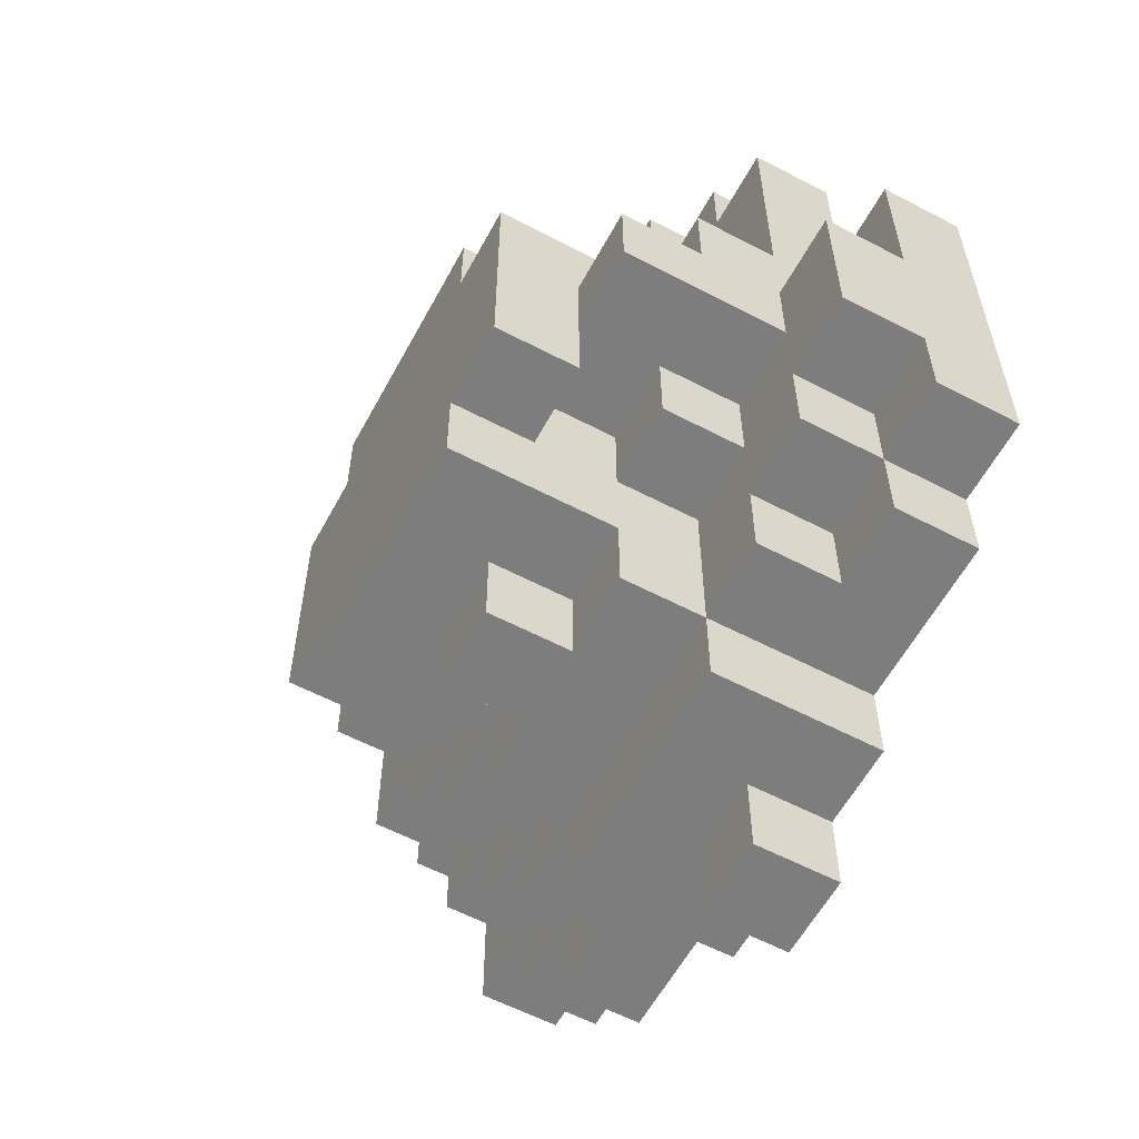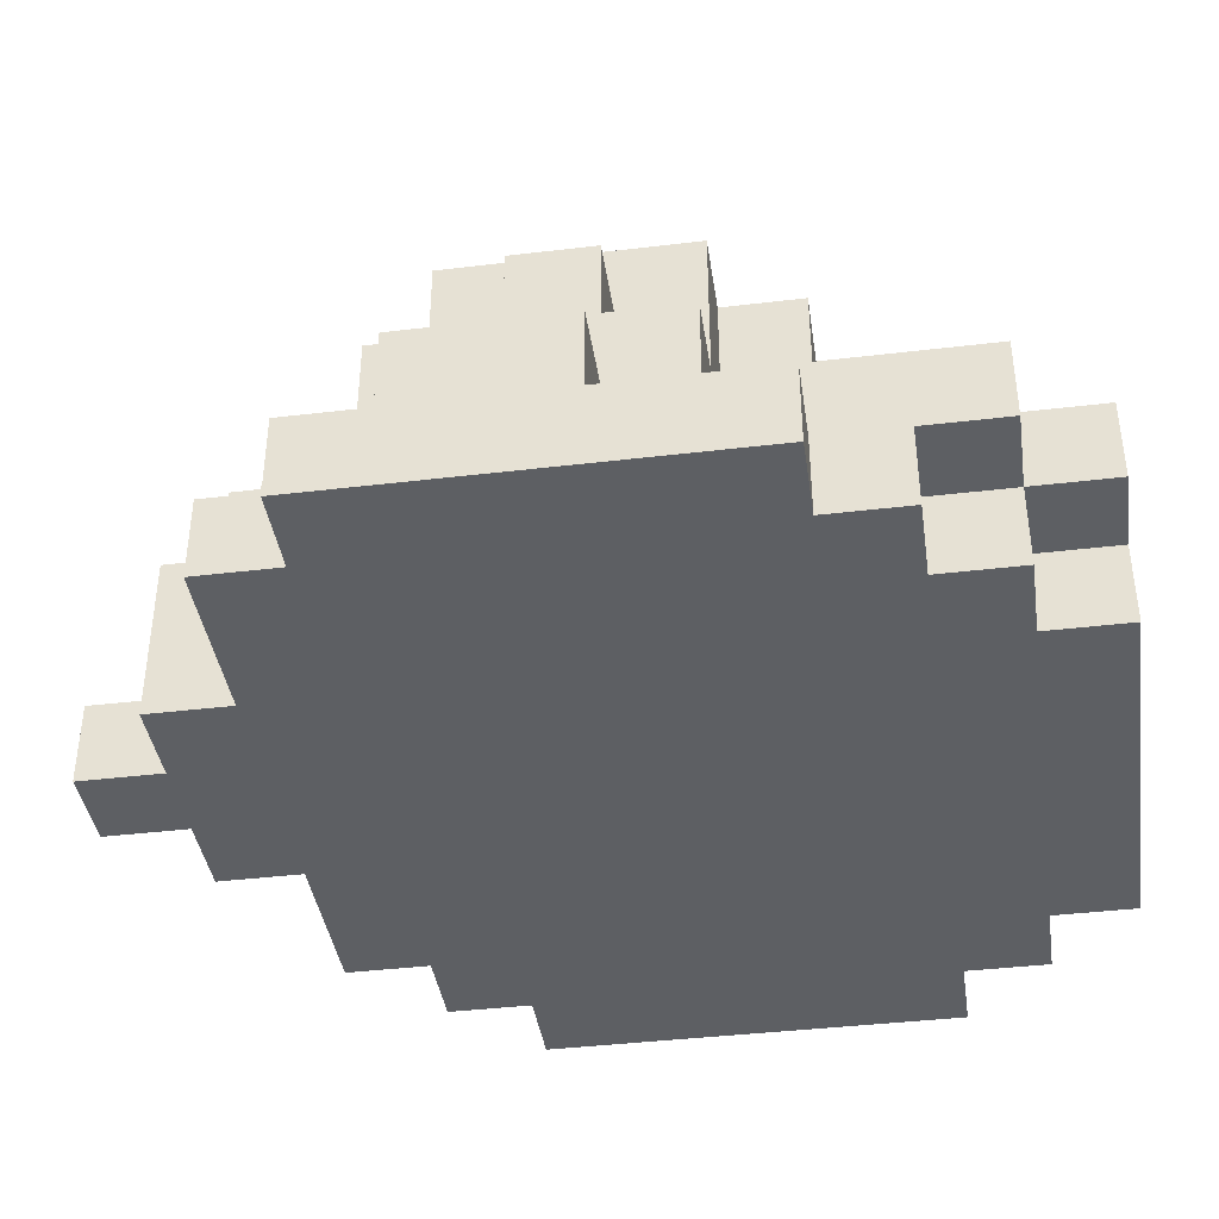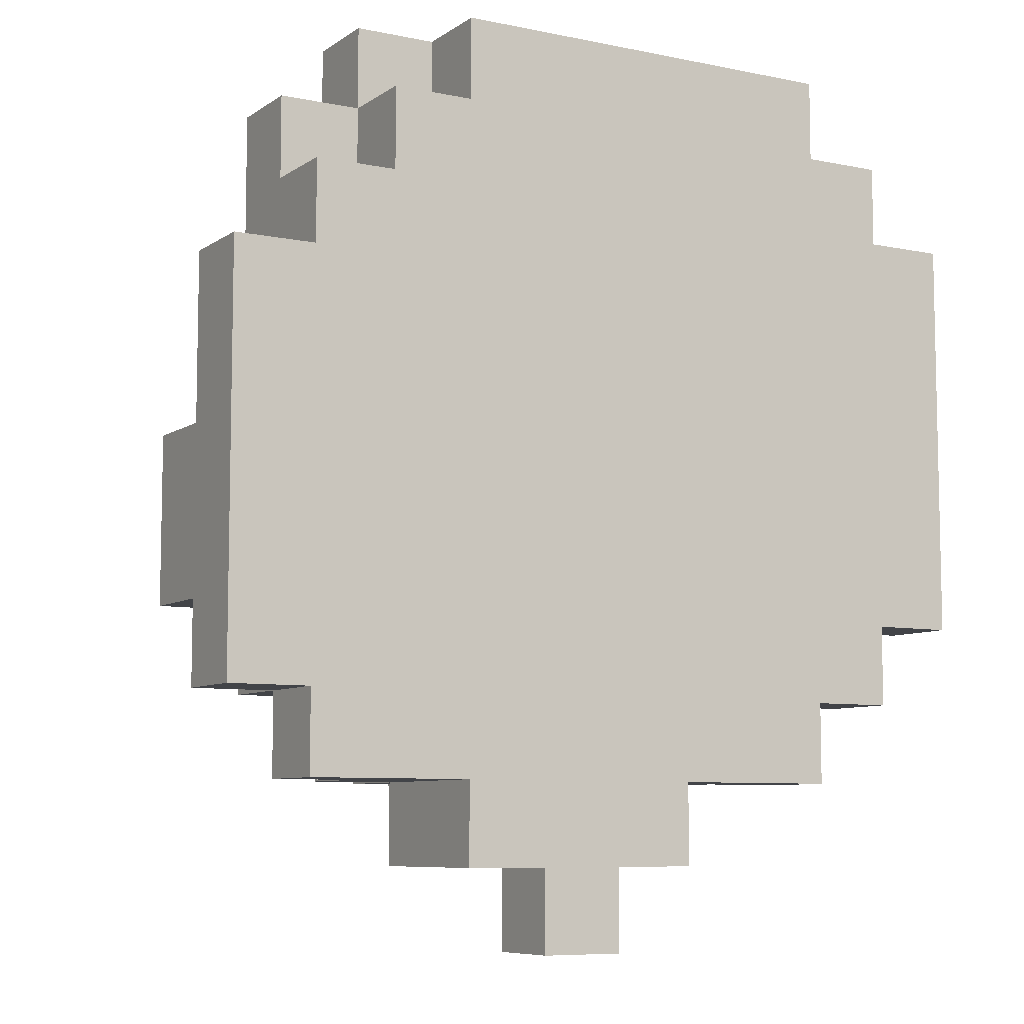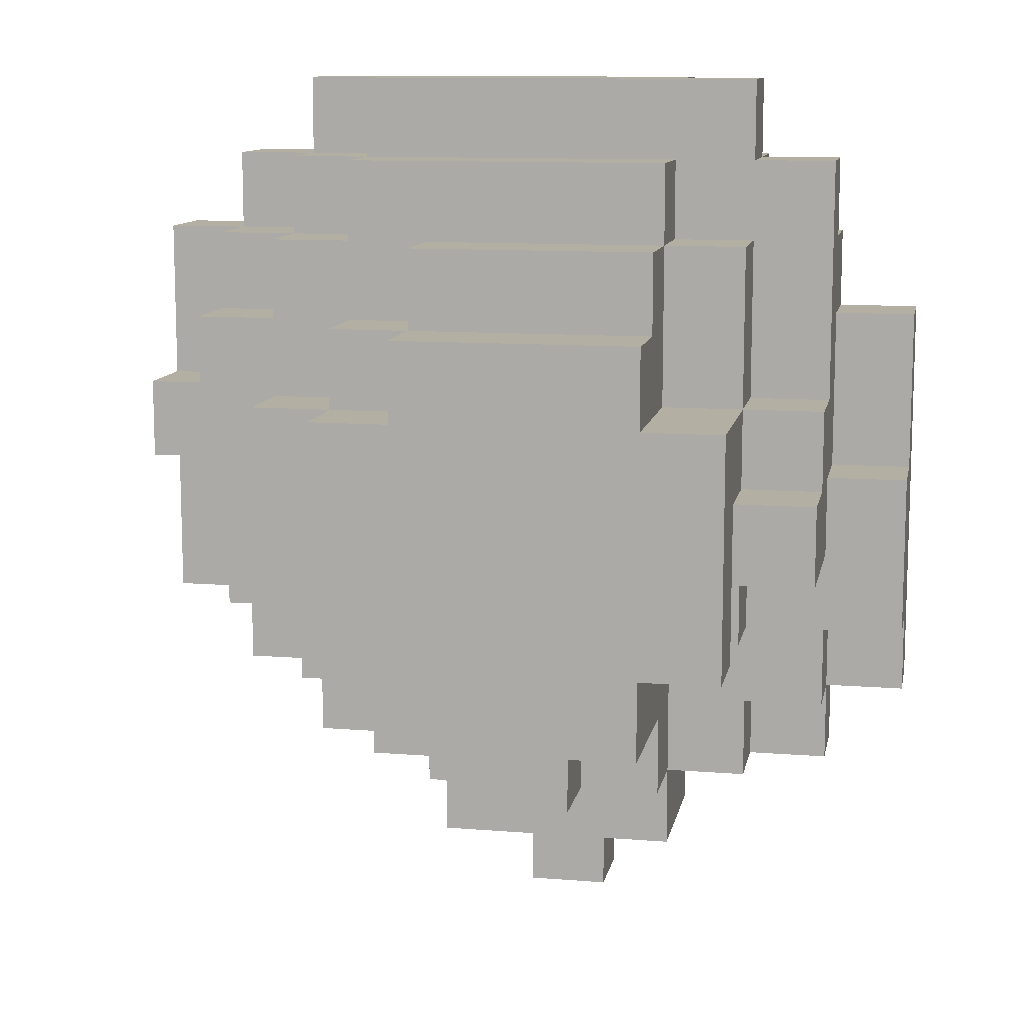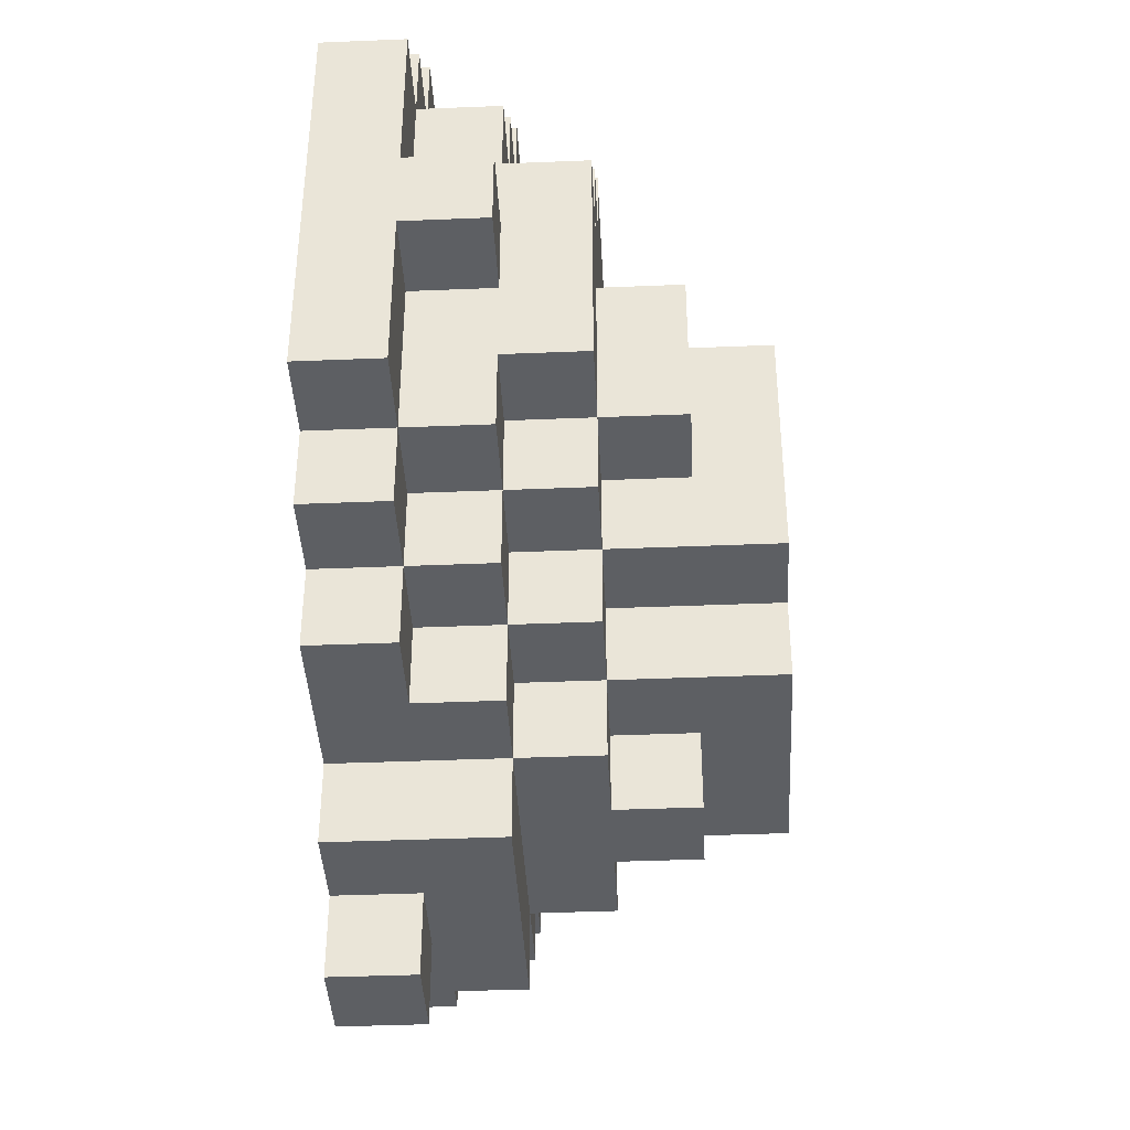
<metadata>
{"format":"obj","ext":"obj","renderer":"f3d","projection":"perspective","resolution":1024,"background":"white","views":[{"elev":-59.1,"azim":-118.3,"up":"+Z"},{"elev":-40.1,"azim":-81.6,"up":"+Y"},{"elev":-7.8,"azim":-30.0,"up":"+Z"},{"elev":11.2,"azim":-168.9,"up":"+Z"},{"elev":-40.4,"azim":92.9,"up":"+Z"}]}
</metadata>
<code>
v -6 0 1
v -6 0 -4
v -6 1 1
v -6 1 -1
v -6 1 -3
v -6 1 -4
v -6 2 -1
v -6 2 -3
v -5 0 2
v -5 0 1
v -5 0 -4
v -5 0 -5
v -5 1 3
v -5 1 2
v -5 1 1
v -5 1 -1
v -5 1 -3
v -5 1 -4
v -5 1 -5
v -5 2 3
v -5 2 -0
v -5 2 -1
v -5 2 -2
v -5 2 -3
v -5 2 -4
v -5 3 -0
v -5 3 -1
v -5 4 -1
v -5 4 -2
v -4 0 3
v -4 0 2
v -4 1 4
v -4 1 3
v -4 1 2
v -4 1 -4
v -4 1 -5
v -4 2 4
v -4 2 3
v -4 2 2
v -4 2 -0
v -4 2 -2
v -4 2 -3
v -4 2 -4
v -4 2 -5
v -4 3 2
v -4 3 -0
v -4 3 -1
v -4 3 -2
v -4 3 -3
v -4 4 -1
v -4 4 -2
v -4 4 -3
v -4 5 -0
v -4 5 -3
v -3 0 4
v -3 0 3
v -3 0 -5
v -3 0 -6
v -3 1 4
v -3 1 3
v -3 2 3
v -3 2 2
v -3 2 -3
v -3 2 -5
v -3 2 -6
v -3 3 3
v -3 3 2
v -3 3 -0
v -3 3 -2
v -3 3 -3
v -3 3 -4
v -3 3 -5
v -3 4 2
v -3 4 1
v -3 4 -2
v -3 4 -3
v -3 5 1
v -3 5 -0
v -3 5 -3
v -3 5 -4
v -2 0 -6
v -2 0 -7
v -2 1 -6
v -2 1 -7
v -2 3 -4
v -2 3 -5
v -2 4 -4
v -2 4 -5
v -1 1 -0
v -1 1 -1
v -1 2 -0
v -1 2 -1
v -2 1 -0
v -2 1 -1
v -2 2 -0
v -2 2 -1
v -1 0 -6
v -1 0 -7
v -1 1 -6
v -1 1 -7
v -1 3 -4
v -1 3 -5
v -1 4 -4
v -1 4 -5
v 0 0 -5
v 0 0 -6
v 0 2 -4
v 0 2 -5
v 0 2 -6
v 0 3 2
v 0 3 1
v 0 3 -3
v 0 3 -4
v 0 3 -5
v 0 4 2
v 0 4 1
v 0 4 -0
v 0 5 1
v 0 5 -0
v 0 5 -3
v 0 5 -4
v 1 1 4
v 1 1 3
v 1 1 -4
v 1 1 -5
v 1 2 4
v 1 2 3
v 1 2 2
v 1 2 -3
v 1 2 -4
v 1 2 -5
v 1 3 3
v 1 3 2
v 1 3 1
v 1 3 -0
v 1 3 -2
v 1 3 -3
v 1 3 -4
v 1 4 1
v 1 4 -0
v 1 4 -2
v 1 5 -0
v 1 5 -3
v 2 0 4
v 2 0 3
v 2 0 -4
v 2 0 -5
v 2 1 4
v 2 1 3
v 2 1 2
v 2 1 -3
v 2 1 -4
v 2 1 -5
v 2 2 3
v 2 2 2
v 2 2 1
v 2 2 -2
v 2 2 -3
v 2 2 -4
v 2 3 2
v 2 3 1
v 2 3 -0
v 2 3 -2
v 2 3 -3
v 2 4 -0
v 2 4 -2
v 3 0 3
v 3 0 2
v 3 0 -3
v 3 0 -4
v 3 1 3
v 3 1 2
v 3 1 -0
v 3 1 -1
v 3 1 -3
v 3 1 -4
v 3 2 2
v 3 2 1
v 3 2 -0
v 3 2 -1
v 3 2 -2
v 3 2 -3
v 3 3 1
v 3 3 -2
v 4 0 2
v 4 0 -3
v 4 1 2
v 4 1 -0
v 4 1 -1
v 4 1 -3
v 4 2 -0
v 4 2 -1
v -4 1 4
v -4 2 4
v -3 0 4
v -3 1 4
v 1 1 4
v 1 2 4
v 2 0 4
v 2 1 4
v -5 1 3
v -5 2 3
v -4 0 3
v -4 1 3
v -4 2 3
v -3 0 3
v -3 1 3
v -3 2 3
v -3 3 3
v 1 1 3
v 1 2 3
v 1 3 3
v 2 0 3
v 2 1 3
v 2 2 3
v 3 0 3
v 3 1 3
v -5 0 2
v -5 1 2
v -4 0 2
v -4 1 2
v -4 2 2
v -4 3 2
v -3 2 2
v -3 3 2
v -3 4 2
v 0 3 2
v 0 4 2
v 1 2 2
v 1 3 2
v 2 1 2
v 2 2 2
v 2 3 2
v 3 0 2
v 3 1 2
v 3 2 2
v 4 0 2
v 4 1 2
v -6 0 1
v -6 1 1
v -5 0 1
v -5 1 1
v -3 4 1
v -3 5 1
v 0 3 1
v 0 4 1
v 0 5 1
v 1 3 1
v 1 4 1
v 2 2 1
v 2 3 1
v 3 2 1
v 3 3 1
v -5 2 -0
v -5 3 -0
v -4 2 -0
v -4 3 -0
v -4 5 -0
v -3 3 -0
v -3 5 -0
v 0 4 -0
v 0 5 -0
v 1 3 -0
v 1 4 -0
v 1 5 -0
v 2 3 -0
v 2 4 -0
v 3 1 -0
v 3 2 -0
v 4 1 -0
v 4 2 -0
v -6 1 -1
v -6 2 -1
v -5 1 -1
v -5 2 -1
v -5 3 -1
v -5 4 -1
v -4 3 -1
v -4 4 -1
v -2 1 -1
v -2 2 -1
v -1 1 -1
v -1 2 -1
v -2 1 -0
v -2 2 -0
v -1 1 -0
v -1 2 -0
v 3 1 -1
v 3 2 -1
v 4 1 -1
v 4 2 -1
v -5 2 -2
v -5 4 -2
v -4 2 -2
v -4 3 -2
v -4 4 -2
v -3 3 -2
v -3 4 -2
v 1 3 -2
v 1 4 -2
v 2 2 -2
v 2 3 -2
v 2 4 -2
v 3 2 -2
v 3 3 -2
v -6 1 -3
v -6 2 -3
v -5 1 -3
v -5 2 -3
v -4 2 -3
v -4 3 -3
v -4 4 -3
v -4 5 -3
v -3 2 -3
v -3 3 -3
v -3 4 -3
v -3 5 -3
v 0 3 -3
v 0 5 -3
v 1 2 -3
v 1 3 -3
v 1 5 -3
v 2 1 -3
v 2 2 -3
v 2 3 -3
v 3 0 -3
v 3 1 -3
v 3 2 -3
v 4 0 -3
v 4 1 -3
v -6 0 -4
v -6 1 -4
v -5 0 -4
v -5 1 -4
v -5 2 -4
v -4 1 -4
v -4 2 -4
v -3 3 -4
v -3 5 -4
v -2 3 -4
v -2 4 -4
v -1 3 -4
v -1 4 -4
v 0 2 -4
v 0 3 -4
v 0 5 -4
v 1 1 -4
v 1 2 -4
v 1 3 -4
v 2 0 -4
v 2 1 -4
v 2 2 -4
v 3 0 -4
v 3 1 -4
v -5 0 -5
v -5 1 -5
v -4 1 -5
v -4 2 -5
v -3 0 -5
v -3 2 -5
v -3 3 -5
v -2 3 -5
v -2 4 -5
v -1 3 -5
v -1 4 -5
v 0 0 -5
v 0 2 -5
v 0 3 -5
v 1 1 -5
v 1 2 -5
v 2 0 -5
v 2 1 -5
v -3 0 -6
v -3 2 -6
v -2 0 -6
v -2 1 -6
v -1 0 -6
v -1 1 -6
v 0 0 -6
v 0 2 -6
v -2 0 -7
v -2 1 -7
v -1 0 -7
v -1 1 -7
v -3 0 4
v 2 0 4
v -4 0 3
v -3 0 3
v 2 0 3
v 3 0 3
v -5 0 2
v -4 0 2
v 3 0 2
v 4 0 2
v -6 0 1
v -5 0 1
v 3 0 -3
v 4 0 -3
v -6 0 -4
v -5 0 -4
v 2 0 -4
v 3 0 -4
v -5 0 -5
v -3 0 -5
v 0 0 -5
v 2 0 -5
v -3 0 -6
v -2 0 -6
v -1 0 -6
v 0 0 -6
v -2 0 -7
v -1 0 -7
v -4 1 4
v -3 1 4
v -5 1 3
v -4 1 3
v -3 1 3
v -5 1 2
v -4 1 2
v -2 2 -0
v -1 2 -0
v -2 2 -1
v -1 2 -1
v -4 4 -2
v -3 4 -2
v -4 4 -3
v -3 4 -3
v 1 1 4
v 2 1 4
v 1 1 3
v 2 1 3
v 3 1 3
v 2 1 2
v 3 1 2
v 4 1 2
v -6 1 1
v -5 1 1
v -2 1 -0
v -1 1 -0
v 3 1 -0
v 4 1 -0
v -6 1 -1
v -5 1 -1
v -2 1 -1
v -1 1 -1
v 3 1 -1
v 4 1 -1
v -6 1 -3
v -5 1 -3
v 2 1 -3
v 3 1 -3
v 4 1 -3
v -6 1 -4
v -5 1 -4
v -4 1 -4
v 1 1 -4
v 2 1 -4
v 3 1 -4
v -5 1 -5
v -4 1 -5
v 1 1 -5
v 2 1 -5
v -2 1 -6
v -1 1 -6
v -2 1 -7
v -1 1 -7
v -4 2 4
v 1 2 4
v -5 2 3
v -4 2 3
v -3 2 3
v 1 2 3
v 2 2 3
v -4 2 2
v -3 2 2
v 1 2 2
v 2 2 2
v 3 2 2
v 2 2 1
v 3 2 1
v -5 2 -0
v -4 2 -0
v 3 2 -0
v 4 2 -0
v -6 2 -1
v -5 2 -1
v 3 2 -1
v 4 2 -1
v -5 2 -2
v -4 2 -2
v 2 2 -2
v 3 2 -2
v -6 2 -3
v -5 2 -3
v -4 2 -3
v -3 2 -3
v 1 2 -3
v 2 2 -3
v 3 2 -3
v -5 2 -4
v -4 2 -4
v 0 2 -4
v 1 2 -4
v 2 2 -4
v -4 2 -5
v -3 2 -5
v 0 2 -5
v 1 2 -5
v -3 2 -6
v 0 2 -6
v -3 3 3
v 1 3 3
v -4 3 2
v -3 3 2
v 0 3 2
v 1 3 2
v 2 3 2
v 0 3 1
v 1 3 1
v 2 3 1
v 3 3 1
v -5 3 -0
v -4 3 -0
v -3 3 -0
v 1 3 -0
v 2 3 -0
v -5 3 -1
v -4 3 -1
v -4 3 -2
v -3 3 -2
v 1 3 -2
v 2 3 -2
v 3 3 -2
v -4 3 -3
v -3 3 -3
v 0 3 -3
v 1 3 -3
v 2 3 -3
v -3 3 -4
v -2 3 -4
v -1 3 -4
v 0 3 -4
v 1 3 -4
v -3 3 -5
v -2 3 -5
v -1 3 -5
v 0 3 -5
v -3 4 2
v 0 4 2
v -3 4 1
v 0 4 1
v 1 4 1
v 0 4 -0
v 1 4 -0
v 2 4 -0
v -5 4 -1
v -4 4 -1
v -5 4 -2
v -4 4 -2
v 1 4 -2
v 2 4 -2
v -2 4 -4
v -1 4 -4
v -2 4 -5
v -1 4 -5
v -3 5 1
v 0 5 1
v -4 5 -0
v -3 5 -0
v 0 5 -0
v 1 5 -0
v -4 5 -3
v -3 5 -3
v 0 5 -3
v 1 5 -3
v -3 5 -4
v 0 5 -4
f 3 2 1
f 4 2 3
f 5 2 4
f 6 2 5
f 7 5 4
f 8 5 7
f 14 10 9
f 15 10 14
f 18 12 11
f 19 12 18
f 20 16 15
f 20 14 13
f 20 15 14
f 21 16 20
f 22 16 21
f 24 18 17
f 25 18 24
f 26 23 22
f 26 22 21
f 27 23 26
f 28 23 27
f 29 23 28
f 33 31 30
f 34 31 33
f 37 33 32
f 38 33 37
f 43 36 35
f 44 36 43
f 45 40 39
f 46 40 45
f 48 42 41
f 49 42 48
f 50 47 46
f 53 50 46
f 53 52 51
f 53 51 50
f 54 52 53
f 59 56 55
f 60 56 59
f 64 58 57
f 65 58 64
f 66 62 61
f 67 62 66
f 70 64 63
f 71 64 70
f 72 64 71
f 73 68 67
f 74 68 73
f 75 71 70
f 75 70 69
f 76 71 75
f 77 68 74
f 78 68 77
f 79 71 76
f 80 71 79
f 83 82 81
f 84 82 83
f 87 86 85
f 88 86 87
f 91 90 89
f 92 90 91
f 93 94 95
f 95 94 96
f 97 98 99
f 99 98 100
f 101 102 103
f 103 102 104
f 105 106 108
f 108 106 109
f 107 108 113
f 113 108 114
f 110 111 115
f 115 111 116
f 116 117 118
f 118 117 119
f 112 113 120
f 120 113 121
f 122 123 126
f 126 123 127
f 124 125 130
f 130 125 131
f 127 128 132
f 132 128 133
f 129 130 137
f 137 130 138
f 134 135 139
f 139 135 140
f 136 137 141
f 140 141 142
f 141 137 143
f 142 141 143
f 144 145 148
f 148 145 149
f 146 147 152
f 152 147 153
f 149 150 154
f 154 150 155
f 151 152 158
f 158 152 159
f 155 156 160
f 160 156 161
f 157 158 163
f 163 158 164
f 162 163 165
f 165 163 166
f 167 168 171
f 171 168 172
f 169 170 175
f 175 170 176
f 172 173 177
f 177 173 178
f 178 173 179
f 174 175 180
f 180 175 181
f 181 175 182
f 178 179 183
f 180 181 183
f 179 180 183
f 183 181 184
f 185 186 187
f 187 186 188
f 188 186 189
f 189 186 190
f 188 189 191
f 191 189 192
f 196 194 193
f 197 194 196
f 197 196 195
f 198 194 197
f 199 197 195
f 200 197 199
f 204 202 201
f 205 202 204
f 206 204 203
f 207 204 206
f 211 209 208
f 212 209 211
f 214 211 210
f 215 211 214
f 216 214 213
f 217 214 216
f 220 219 218
f 221 219 220
f 224 223 222
f 225 223 224
f 227 226 225
f 228 226 227
f 232 230 229
f 233 230 232
f 235 232 231
f 236 232 235
f 237 235 234
f 238 235 237
f 241 240 239
f 242 240 241
f 246 244 243
f 247 244 246
f 248 246 245
f 249 246 248
f 252 251 250
f 253 251 252
f 256 255 254
f 257 255 256
f 259 258 257
f 260 258 259
f 264 262 261
f 265 262 264
f 266 264 263
f 267 264 266
f 270 269 268
f 271 269 270
f 274 273 272
f 275 273 274
f 278 277 276
f 279 277 278
f 282 281 280
f 283 281 282
f 284 285 286
f 286 285 287
f 288 289 290
f 290 289 291
f 292 293 294
f 294 293 295
f 295 293 296
f 295 296 297
f 297 296 298
f 299 300 302
f 302 300 303
f 301 302 304
f 304 302 305
f 306 307 308
f 308 307 309
f 310 311 314
f 314 311 315
f 312 313 316
f 316 313 317
f 318 319 321
f 321 319 322
f 320 321 324
f 324 321 325
f 323 324 327
f 327 324 328
f 326 327 329
f 329 327 330
f 331 332 333
f 333 332 334
f 334 335 336
f 336 335 337
f 338 339 340
f 340 339 341
f 341 339 343
f 342 343 345
f 343 339 346
f 345 343 346
f 344 345 348
f 348 345 349
f 347 348 351
f 351 348 352
f 350 351 353
f 353 351 354
f 355 356 357
f 355 357 359
f 357 358 359
f 359 358 360
f 360 361 362
f 360 362 364
f 362 363 364
f 364 363 365
f 360 364 367
f 367 364 368
f 366 367 369
f 369 367 370
f 366 369 371
f 371 369 372
f 373 374 375
f 375 374 376
f 376 374 378
f 377 378 379
f 378 374 380
f 379 378 380
f 381 382 383
f 383 382 384
f 388 386 385
f 389 386 388
f 392 388 387
f 392 390 389
f 392 389 388
f 393 390 392
f 396 392 391
f 396 394 393
f 396 393 392
f 397 394 396
f 397 396 395
f 398 394 397
f 399 397 395
f 400 397 399
f 401 397 400
f 402 397 401
f 403 401 400
f 404 401 403
f 405 401 404
f 406 401 405
f 407 405 404
f 408 405 407
f 409 405 408
f 410 405 409
f 411 409 408
f 412 409 411
f 416 414 413
f 417 414 416
f 418 416 415
f 419 416 418
f 422 421 420
f 423 421 422
f 426 425 424
f 427 425 426
f 428 429 430
f 430 429 431
f 431 432 433
f 433 432 434
f 434 435 440
f 440 435 441
f 436 437 442
f 442 437 443
f 438 439 444
f 444 439 445
f 446 447 451
f 451 447 452
f 448 449 453
f 453 449 454
f 450 451 457
f 457 451 458
f 454 455 459
f 459 455 460
f 456 457 461
f 461 457 462
f 463 464 465
f 465 464 466
f 467 468 470
f 470 468 471
f 471 468 472
f 469 470 474
f 470 471 474
f 474 471 475
f 472 473 476
f 476 473 477
f 477 478 479
f 479 478 480
f 469 474 481
f 481 474 482
f 483 484 487
f 487 484 488
f 485 486 489
f 485 489 493
f 489 490 493
f 493 490 494
f 494 490 495
f 491 492 498
f 498 492 499
f 495 496 500
f 494 495 500
f 500 496 501
f 497 498 503
f 503 498 504
f 501 496 505
f 505 496 506
f 502 503 507
f 507 503 508
f 506 507 509
f 509 507 510
f 511 512 514
f 514 512 515
f 515 512 516
f 516 517 518
f 515 516 518
f 518 517 519
f 519 517 520
f 513 514 523
f 523 514 524
f 519 520 525
f 520 521 525
f 525 521 526
f 522 523 527
f 527 523 528
f 526 521 532
f 532 521 533
f 529 530 534
f 534 530 535
f 531 532 537
f 537 532 538
f 536 537 542
f 542 537 543
f 539 540 544
f 544 540 545
f 541 542 546
f 546 542 547
f 548 549 550
f 550 549 551
f 551 552 553
f 553 552 554
f 556 557 558
f 558 557 559
f 554 555 560
f 560 555 561
f 562 563 564
f 564 563 565
f 566 567 569
f 569 567 570
f 568 569 572
f 570 571 572
f 569 570 572
f 572 571 573
f 573 571 574
f 574 571 575
f 573 574 576
f 576 574 577

</code>
